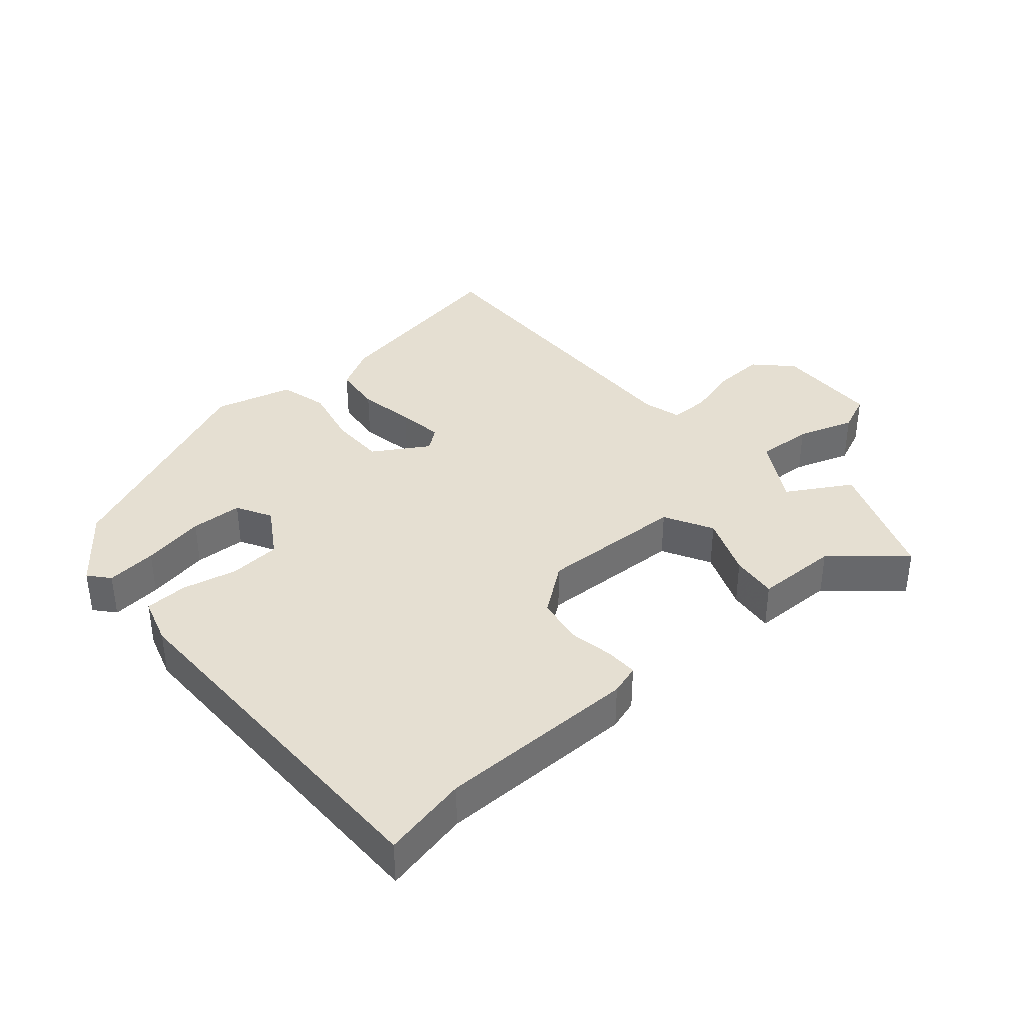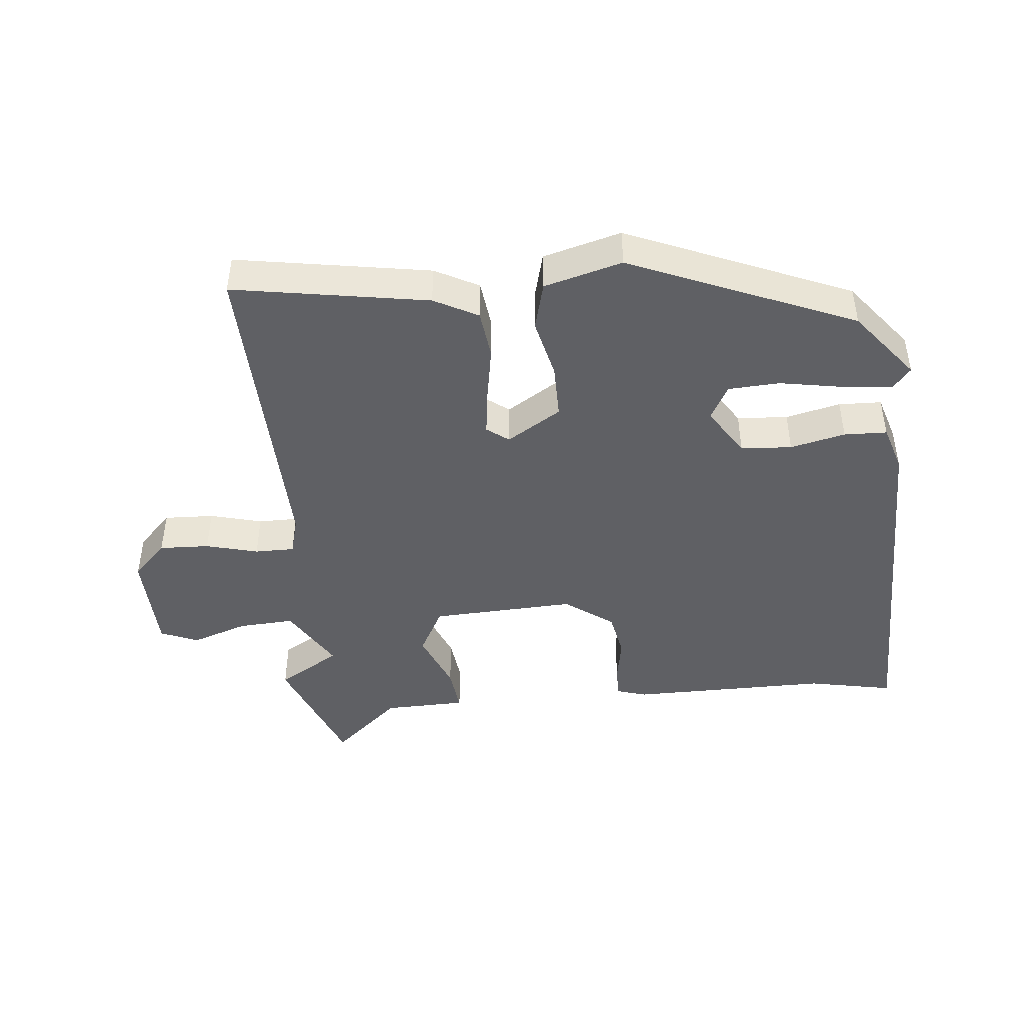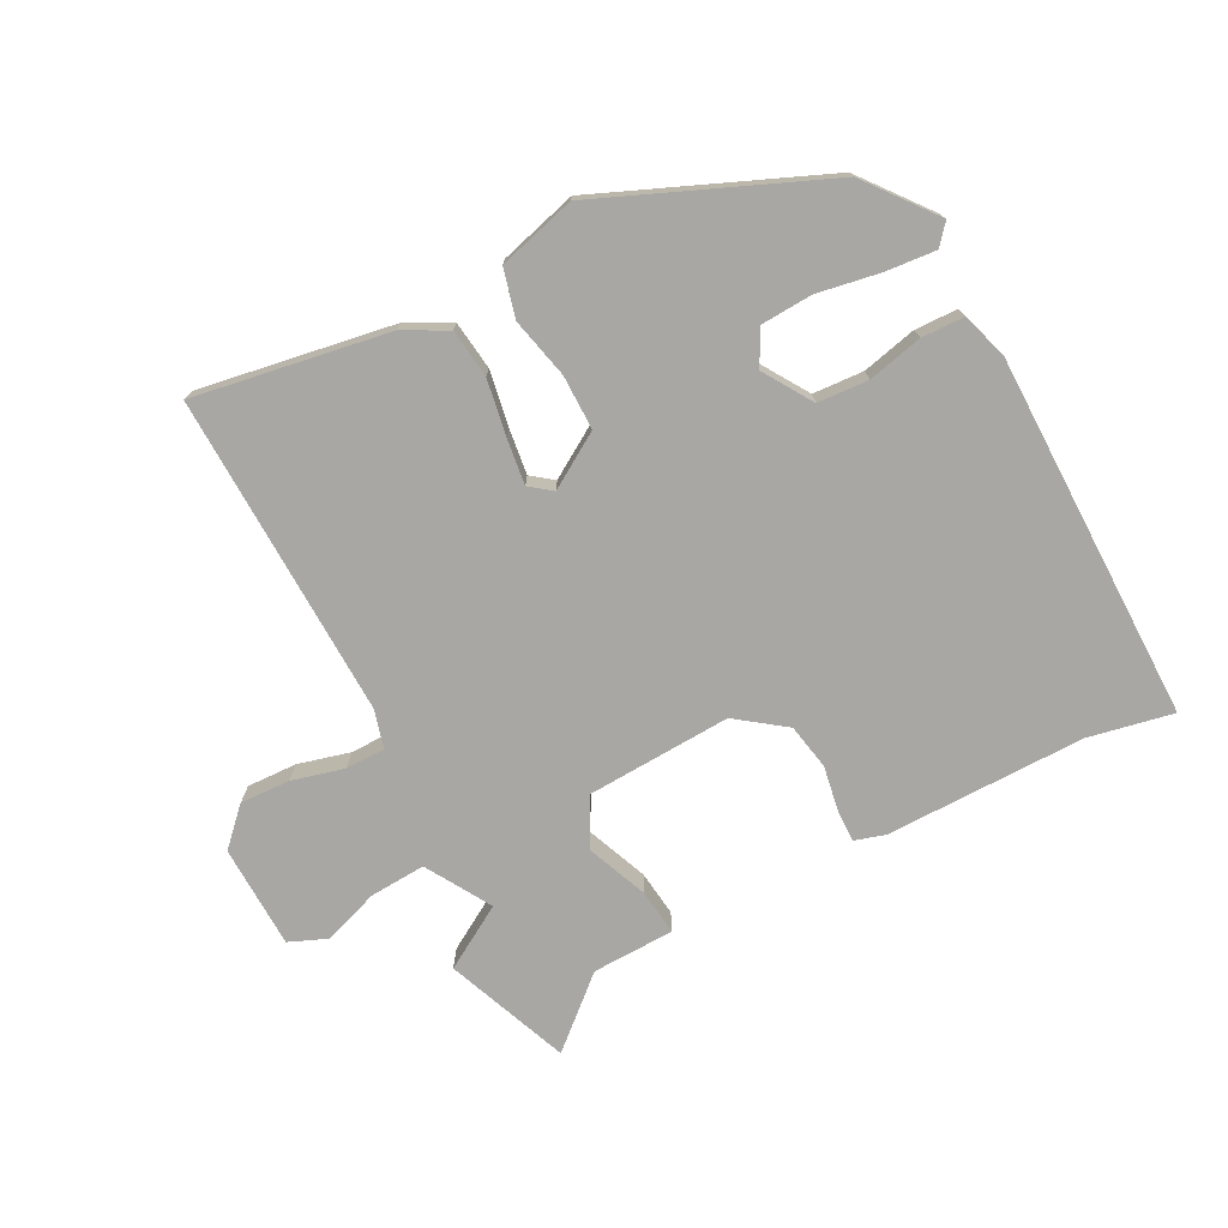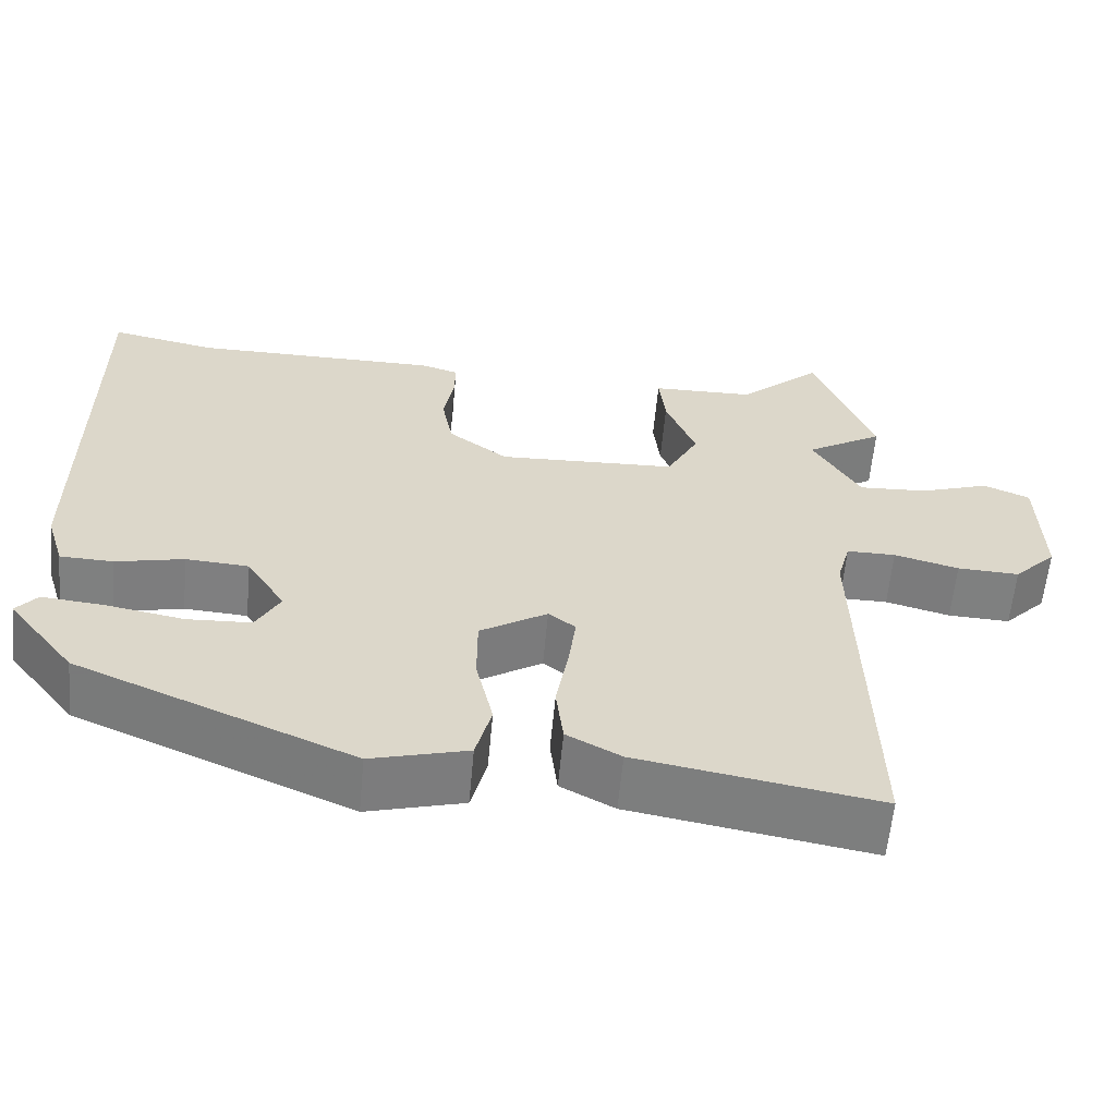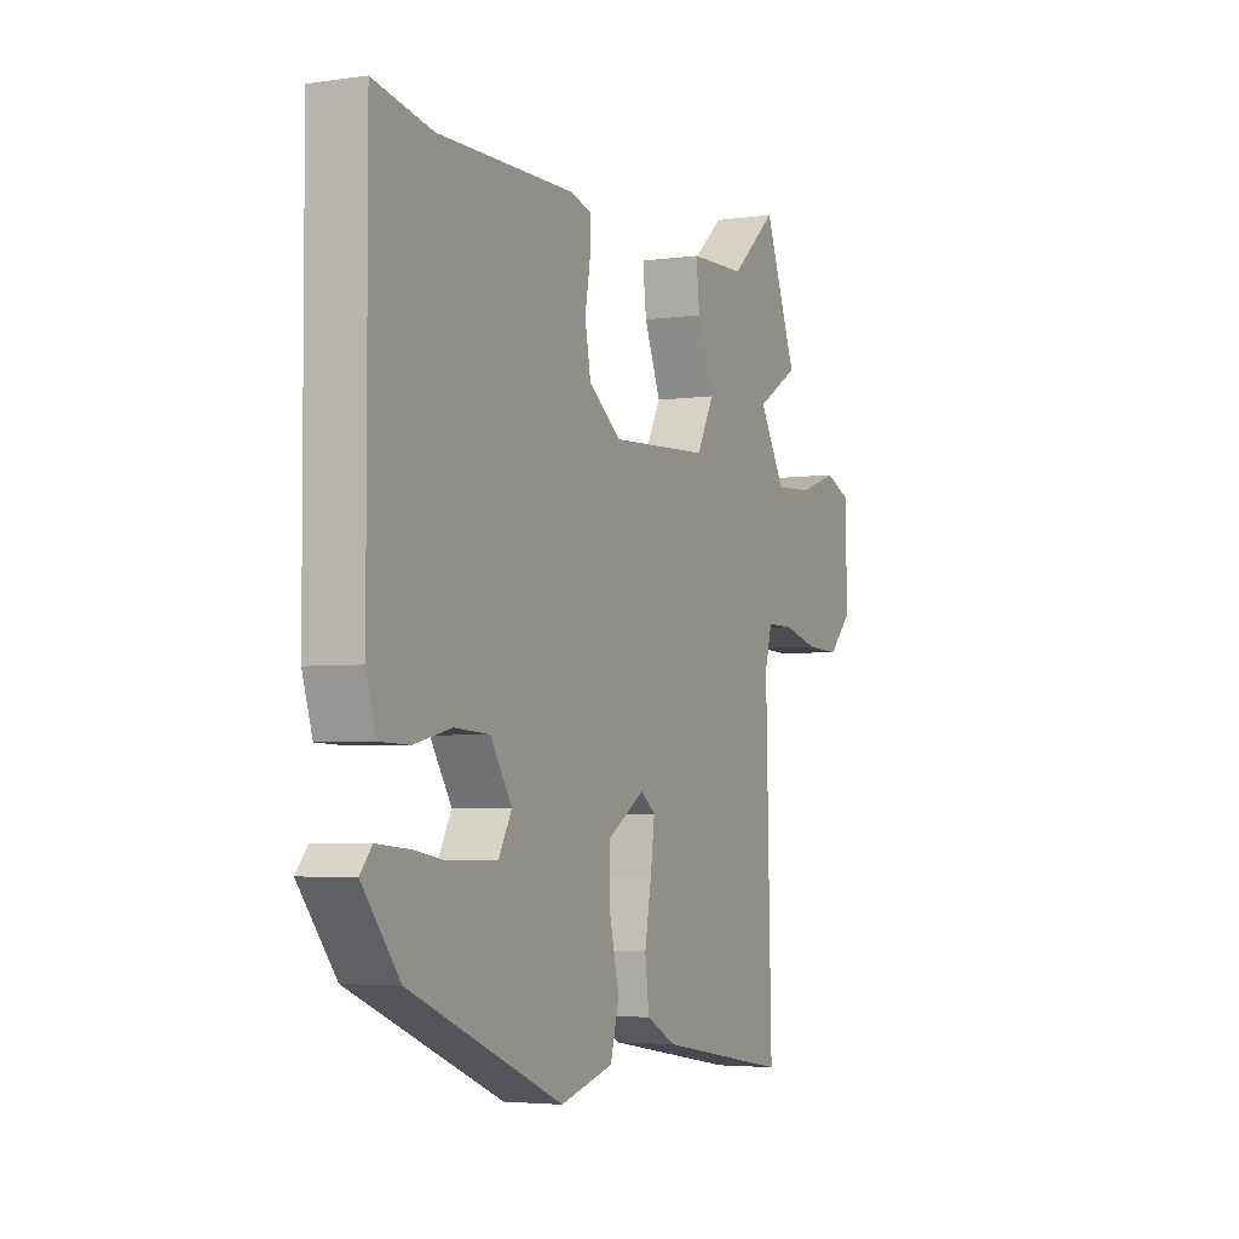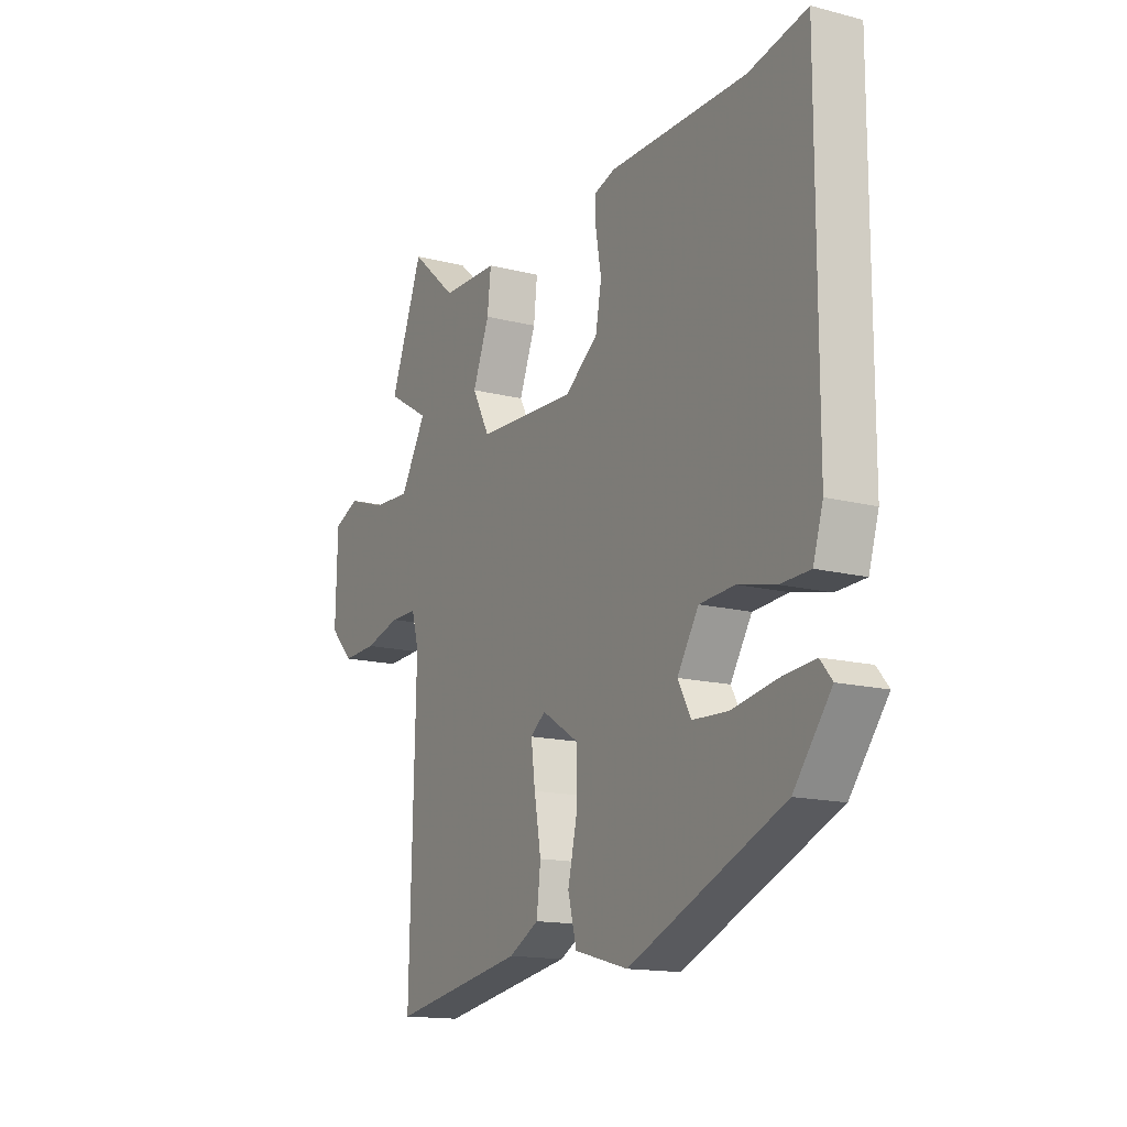
<metadata>
{"format":"obj","ext":"obj","renderer":"f3d","projection":"perspective","resolution":1024,"background":"white","views":[{"elev":37.5,"azim":-41.2,"up":"+Y"},{"elev":-44.7,"azim":-174.3,"up":"+Y"},{"elev":-74.6,"azim":-152.3,"up":"+Y"},{"elev":-60.0,"azim":-5.3,"up":"+Z"},{"elev":-3.9,"azim":-64.5,"up":"+Z"},{"elev":-15.1,"azim":-118.6,"up":"+Z"}]}
</metadata>
<code>
v -0.514 0.07 0.503
v -0.385 0.07 0.477
v -0.083 0.07 0.478
v -0.037 0.07 0.464
v -0.038 0.07 0.415
v -0.05 0.07 0.347
v -0.037 0.07 0.277
v 0.036 0.07 0.223
v 0.255 0.07 0.233
v 0.294 0.07 0.306
v 0.257 0.07 0.398
v 0.249 0.07 0.468
v 0.374 0.07 0.471
v 0.476 0.07 0.561
v 0.549 0.07 0.374
v 0.454 0.07 0.317
v 0.512 0.07 0.219
v 0.597 0.07 0.224
v 0.682 0.07 0.253
v 0.739 0.07 0.229
v 0.743 0.07 0.072
v 0.691 0.07 0.019
v 0.615 0.07 0.022
v 0.536 0.07 0.043
v 0.476 0.07 0.043
v 0.46 0.07 -0.015
v 0.473 0.07 -0.506
v 0.179 0.07 -0.456
v 0.113 0.07 -0.421
v 0.104 0.07 -0.347
v 0.119 0.07 -0.262
v 0.128 0.07 -0.193
v 0.095 0.07 -0.168
v 0.013 0.07 -0.219
v 0.013 0.07 -0.302
v 0.034 0.07 -0.393
v 0.015 0.07 -0.466
v -0.103 0.07 -0.498
v -0.441 0.07 -0.355
v -0.523 0.07 -0.251
v -0.497 0.07 -0.22
v -0.421 0.07 -0.227
v -0.326 0.07 -0.244
v -0.248 0.07 -0.24
v -0.219 0.07 -0.187
v -0.266 0.07 -0.113
v -0.343 0.07 -0.108
v -0.426 0.07 -0.127
v -0.491 0.07 -0.125
v -0.513 0.07 -0.054
v -0.514 0 0.503
v -0.385 0 0.477
v -0.083 0 0.478
v -0.037 0 0.464
v -0.038 0 0.415
v -0.05 0 0.347
v -0.037 0 0.277
v 0.036 0 0.223
v 0.255 0 0.233
v 0.294 0 0.306
v 0.257 0 0.398
v 0.249 0 0.468
v 0.374 0 0.471
v 0.476 0 0.561
v 0.549 0 0.374
v 0.454 0 0.317
v 0.512 0 0.219
v 0.597 0 0.224
v 0.682 0 0.253
v 0.739 0 0.229
v 0.743 0 0.072
v 0.691 0 0.019
v 0.615 0 0.022
v 0.536 0 0.043
v 0.476 0 0.043
v 0.46 0 -0.015
v 0.473 0 -0.506
v 0.179 0 -0.456
v 0.113 0 -0.421
v 0.104 0 -0.347
v 0.119 0 -0.262
v 0.128 0 -0.193
v 0.095 0 -0.168
v 0.013 0 -0.219
v 0.013 0 -0.302
v 0.034 0 -0.393
v 0.015 0 -0.466
v -0.103 0 -0.498
v -0.441 0 -0.355
v -0.523 0 -0.251
v -0.497 0 -0.22
v -0.421 0 -0.227
v -0.326 0 -0.244
v -0.248 0 -0.24
v -0.219 0 -0.187
v -0.266 0 -0.113
v -0.343 0 -0.108
v -0.426 0 -0.127
v -0.491 0 -0.125
v -0.513 0 -0.054
f 47 48 49 50
f 46 47 50 1
f 45 46 1 2
f 40 41 42 43
f 38 39 40 43
f 38 43 44
f 35 36 37 38
f 34 35 38 44
f 33 34 44 45
f 28 29 30 31
f 26 27 28 31
f 25 26 31 32
f 21 22 23 24
f 21 24 25
f 18 19 20 21
f 17 18 21 25
f 16 17 25 32
f 13 14 15 16
f 10 11 12 13
f 10 13 16 32
f 3 4 5 6
f 3 6 7
f 2 3 7
f 33 45 2 7
f 9 10 32 33
f 8 9 33
f 7 8 33
f 100 99 98 97
f 51 100 97 96
f 52 51 96 95
f 93 92 91 90
f 93 90 89 88
f 94 93 88
f 88 87 86 85
f 94 88 85 84
f 95 94 84 83
f 81 80 79 78
f 81 78 77 76
f 82 81 76 75
f 74 73 72 71
f 75 74 71
f 71 70 69 68
f 75 71 68 67
f 82 75 67 66
f 66 65 64 63
f 63 62 61 60
f 82 66 63 60
f 56 55 54 53
f 57 56 53
f 57 53 52
f 57 52 95 83
f 83 82 60 59
f 83 59 58
f 83 58 57
f 1 51 52 2
f 2 52 53 3
f 3 53 54 4
f 4 54 55 5
f 5 55 56 6
f 6 56 57 7
f 7 57 58 8
f 8 58 59 9
f 9 59 60 10
f 10 60 61 11
f 11 61 62 12
f 12 62 63 13
f 13 63 64 14
f 14 64 65 15
f 15 65 66 16
f 16 66 67 17
f 17 67 68 18
f 18 68 69 19
f 19 69 70 20
f 20 70 71 21
f 21 71 72 22
f 22 72 73 23
f 23 73 74 24
f 24 74 75 25
f 25 75 76 26
f 26 76 77 27
f 27 77 78 28
f 28 78 79 29
f 29 79 80 30
f 30 80 81 31
f 31 81 82 32
f 32 82 83 33
f 33 83 84 34
f 34 84 85 35
f 35 85 86 36
f 36 86 87 37
f 37 87 88 38
f 38 88 89 39
f 39 89 90 40
f 40 90 91 41
f 41 91 92 42
f 42 92 93 43
f 43 93 94 44
f 44 94 95 45
f 45 95 96 46
f 46 96 97 47
f 47 97 98 48
f 48 98 99 49
f 49 99 100 50
f 50 100 51 1

</code>
